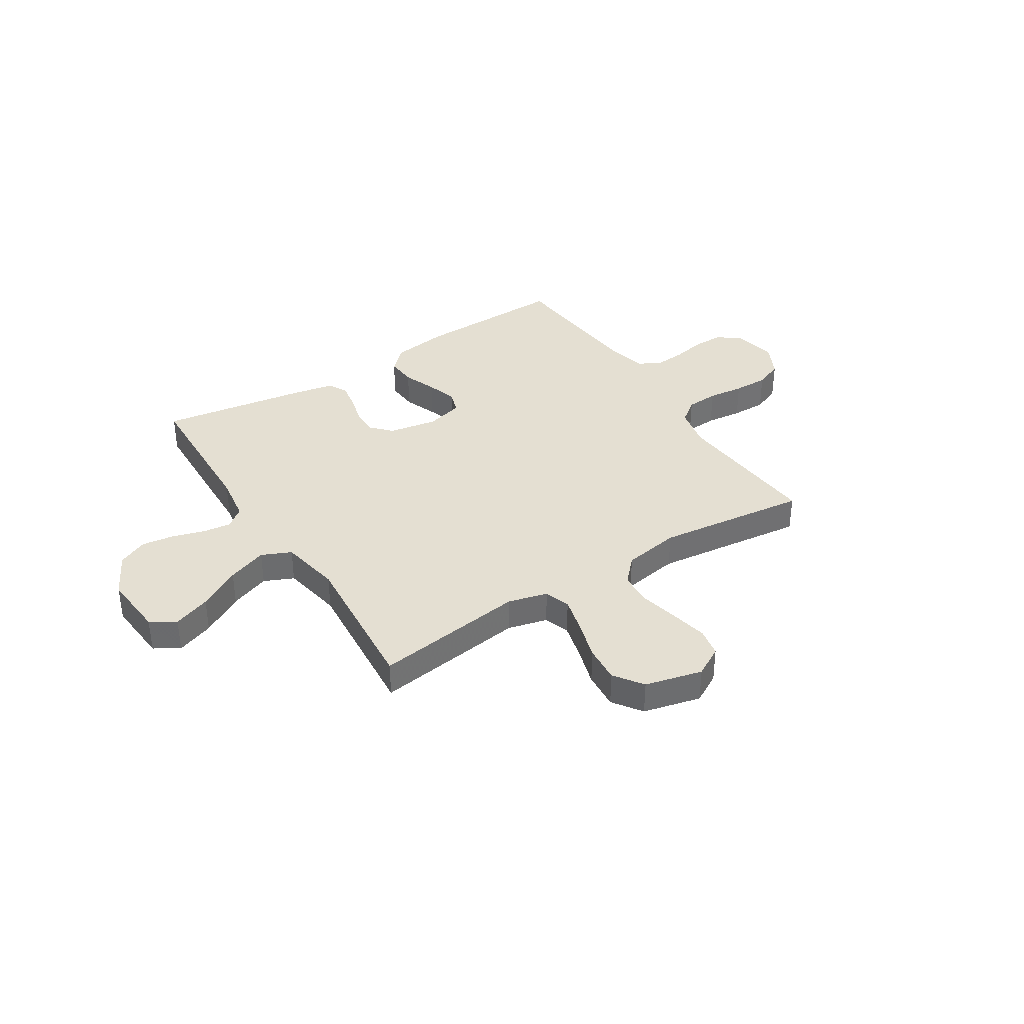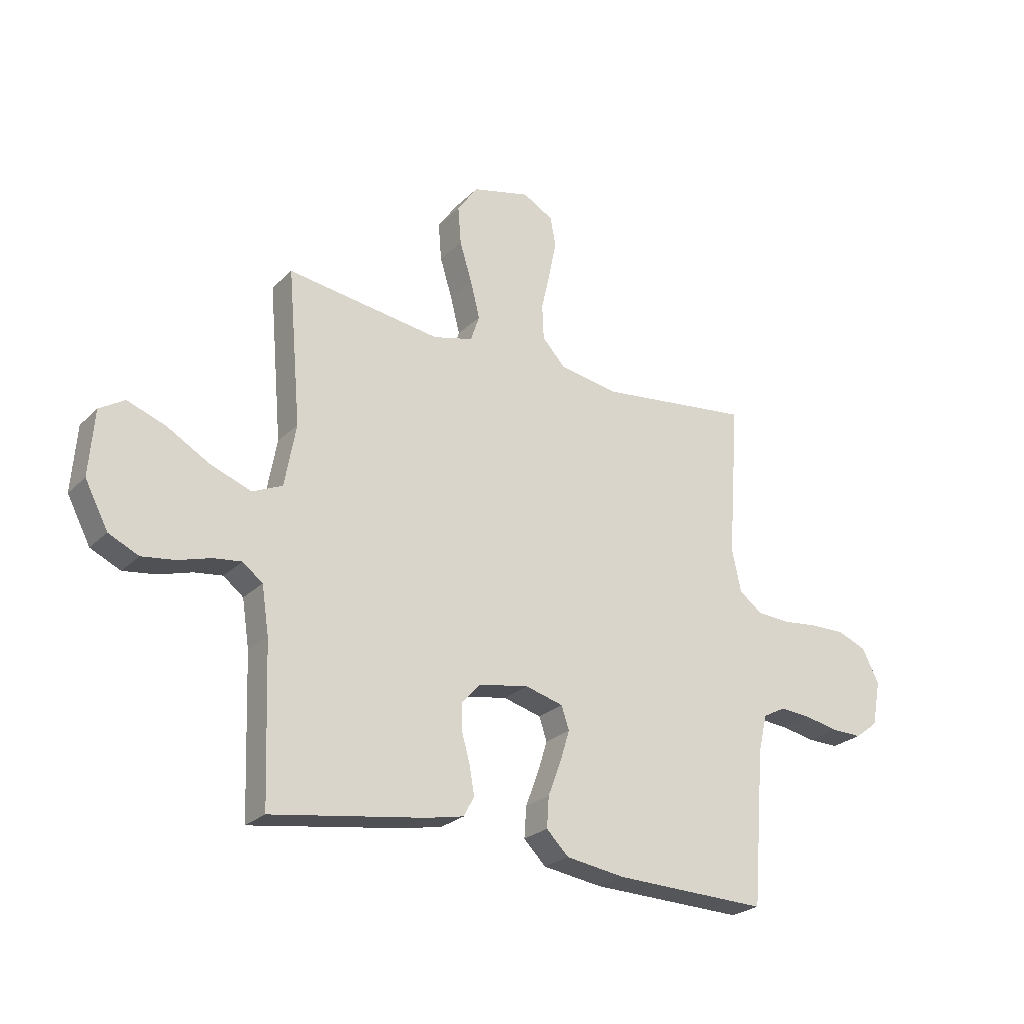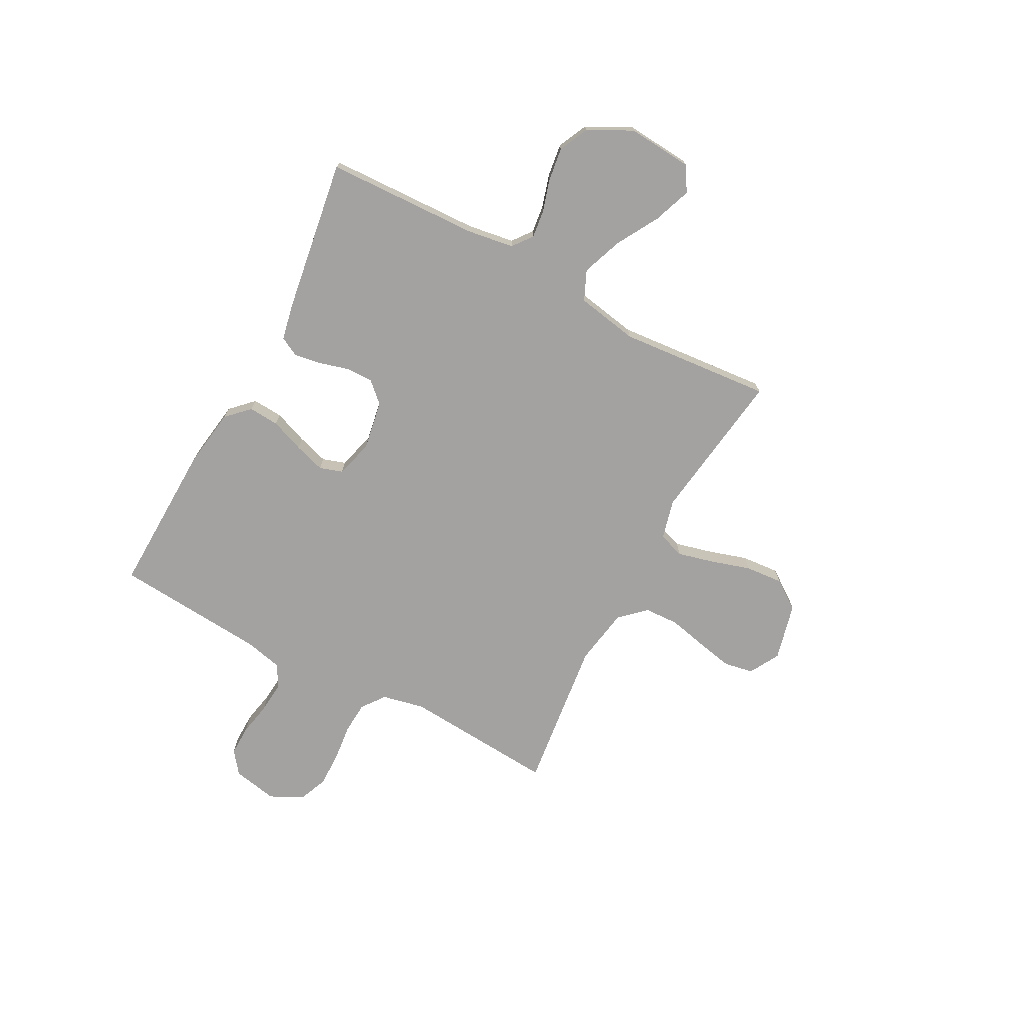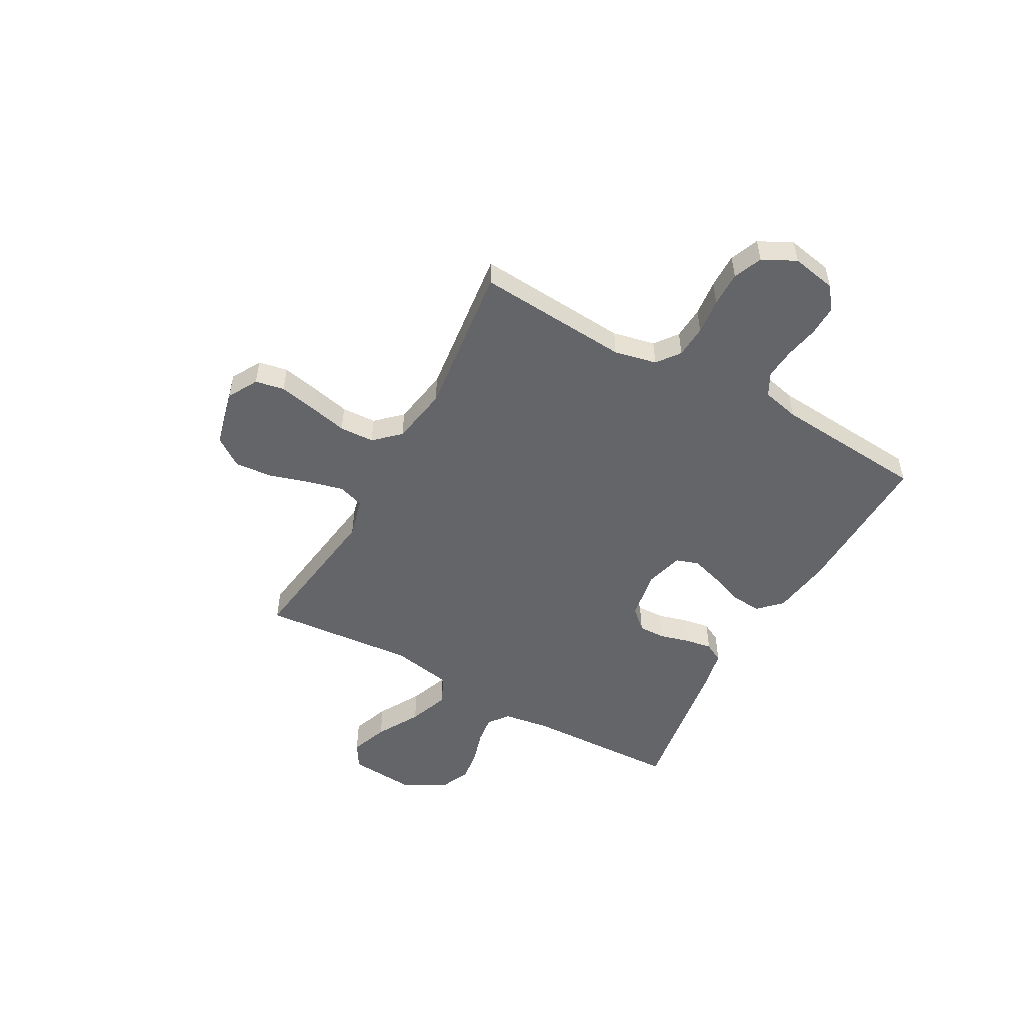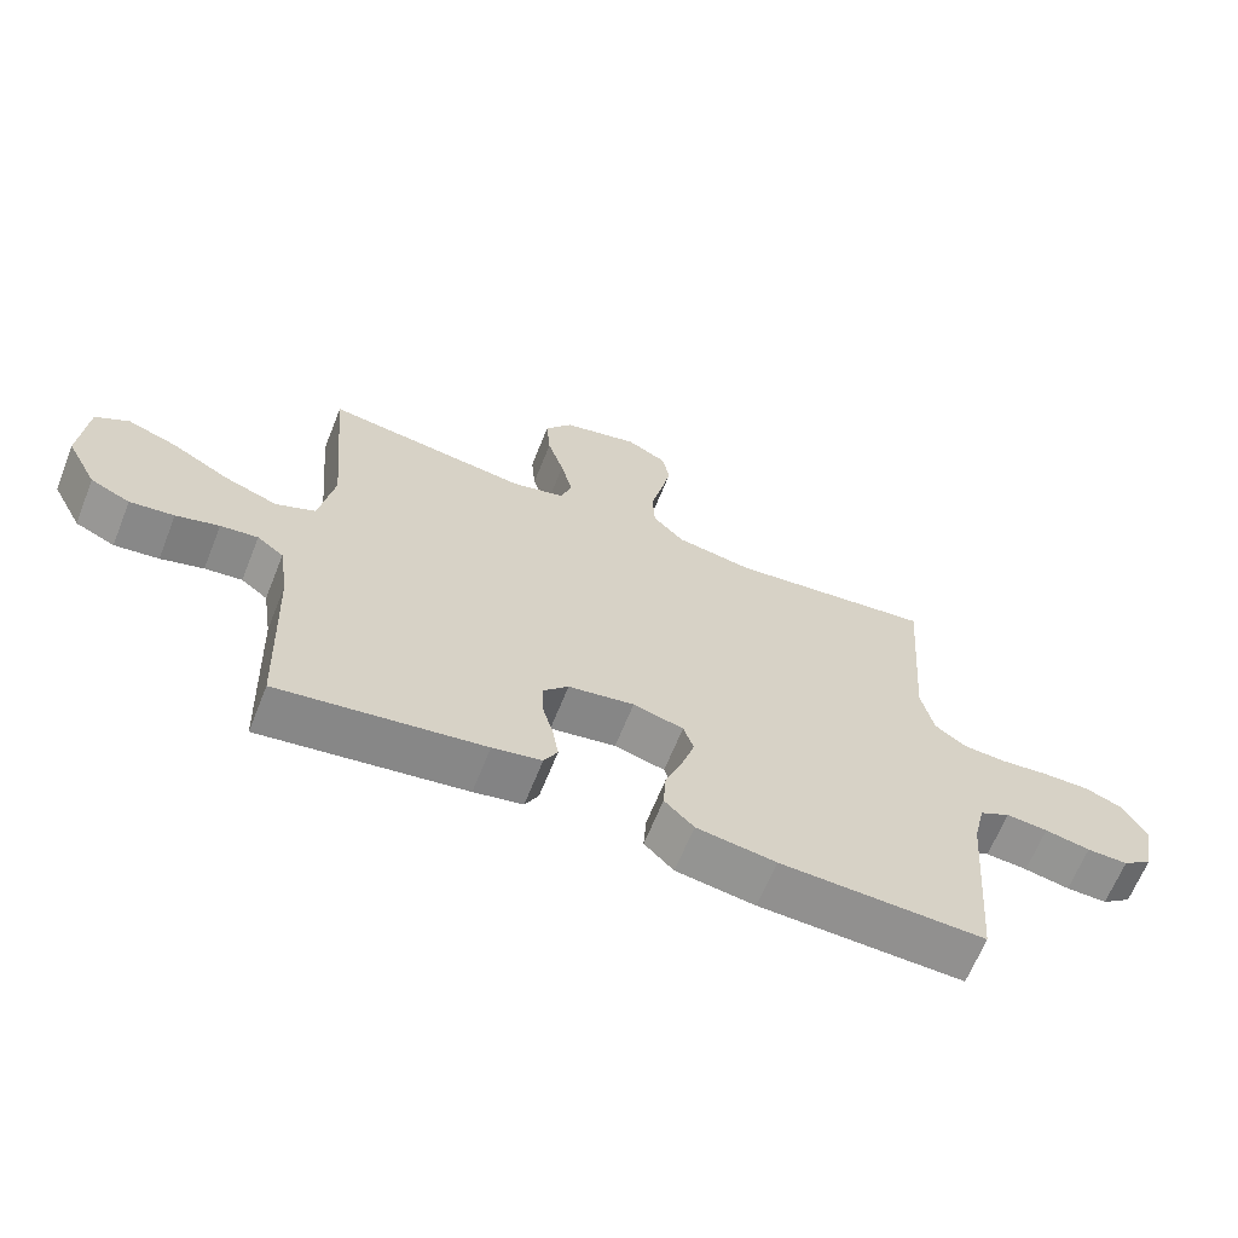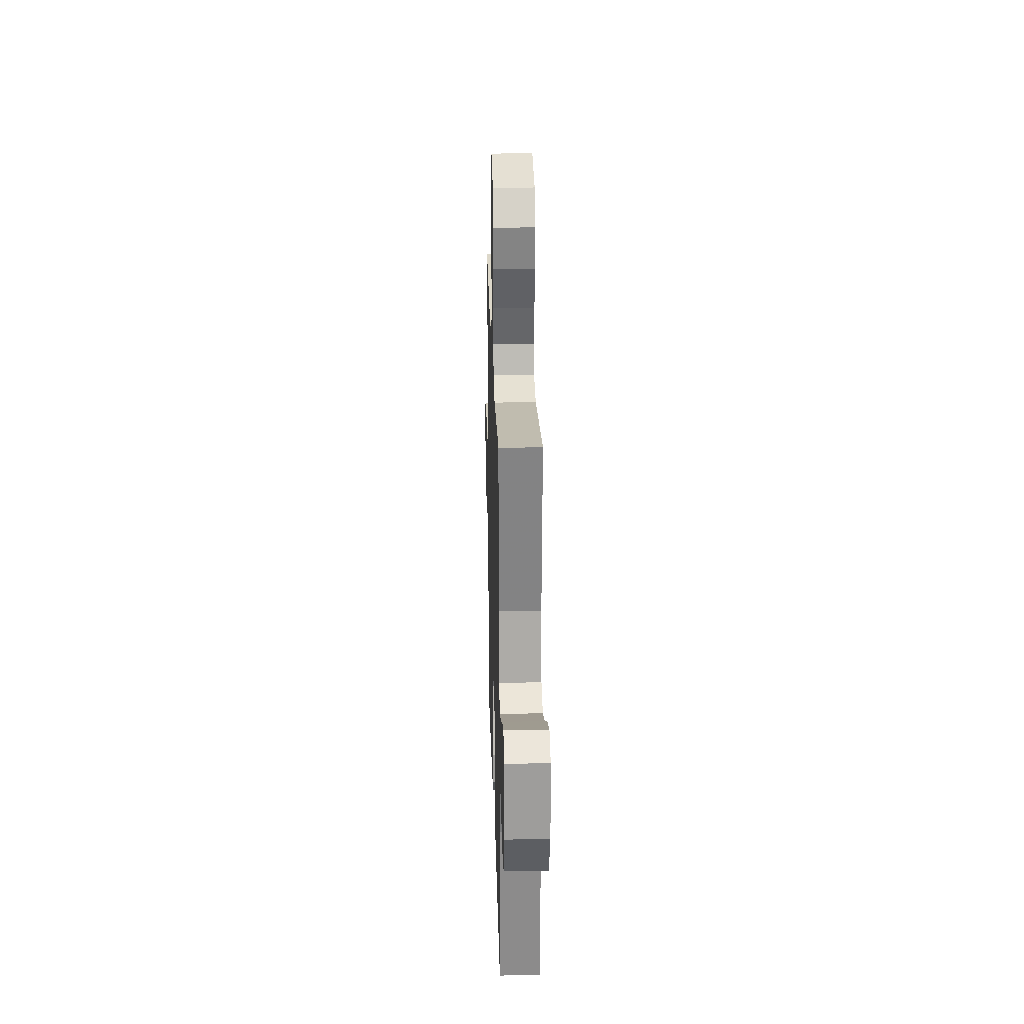
<metadata>
{"format":"obj","ext":"obj","renderer":"f3d","projection":"perspective","resolution":1024,"background":"white","views":[{"elev":36.9,"azim":-32.5,"up":"+Y"},{"elev":-25.0,"azim":-33.5,"up":"+Z"},{"elev":-72.7,"azim":-118.1,"up":"+Y"},{"elev":-51.5,"azim":60.9,"up":"+Y"},{"elev":-65.3,"azim":-21.8,"up":"+Z"},{"elev":24.1,"azim":-91.6,"up":"+Z"}]}
</metadata>
<code>
v -0.5 0.07 -0.5
v -0.511 0.07 -0.2
v -0.525 0.07 -0.108
v -0.564 0.07 -0.078
v -0.619 0.07 -0.085
v -0.682 0.07 -0.104
v -0.747 0.07 -0.113
v -0.805 0.07 -0.086
v -0.85 0.07 0
v -0.84 0.07 0.127
v -0.791 0.07 0.157
v -0.717 0.07 0.13
v -0.633 0.07 0.082
v -0.554 0.07 0.053
v -0.496 0.07 0.079
v -0.474 0.07 0.2
v -0.5 0.07 0.5
v -0.2 0.07 0.459
v -0.122 0.07 0.479
v -0.105 0.07 0.53
v -0.123 0.07 0.601
v -0.147 0.07 0.679
v -0.153 0.07 0.753
v -0.113 0.07 0.81
v 0 0.07 0.838
v 0.059 0.07 0.805
v 0.07 0.07 0.748
v 0.055 0.07 0.675
v 0.038 0.07 0.6
v 0.041 0.07 0.532
v 0.087 0.07 0.483
v 0.2 0.07 0.464
v 0.5 0.07 0.5
v 0.478 0.07 0.2
v 0.496 0.07 0.117
v 0.541 0.07 0.083
v 0.605 0.07 0.079
v 0.676 0.07 0.087
v 0.745 0.07 0.088
v 0.801 0.07 0.065
v 0.834 0.07 0
v 0.817 0.07 -0.088
v 0.773 0.07 -0.122
v 0.713 0.07 -0.121
v 0.647 0.07 -0.108
v 0.586 0.07 -0.103
v 0.541 0.07 -0.127
v 0.524 0.07 -0.2
v 0.5 0.07 -0.5
v 0.2 0.07 -0.492
v 0.084 0.07 -0.475
v 0.041 0.07 -0.432
v 0.045 0.07 -0.372
v 0.07 0.07 -0.306
v 0.089 0.07 -0.245
v 0.074 0.07 -0.2
v 0 0.07 -0.18
v -0.097 0.07 -0.197
v -0.134 0.07 -0.237
v -0.133 0.07 -0.29
v -0.117 0.07 -0.348
v -0.108 0.07 -0.401
v -0.128 0.07 -0.439
v -0.2 0.07 -0.454
v -0.5 0 -0.5
v -0.511 0 -0.2
v -0.525 0 -0.108
v -0.564 0 -0.078
v -0.619 0 -0.085
v -0.682 0 -0.104
v -0.747 0 -0.113
v -0.805 0 -0.086
v -0.85 0 0
v -0.84 0 0.127
v -0.791 0 0.157
v -0.717 0 0.13
v -0.633 0 0.082
v -0.554 0 0.053
v -0.496 0 0.079
v -0.474 0 0.2
v -0.5 0 0.5
v -0.2 0 0.459
v -0.122 0 0.479
v -0.105 0 0.53
v -0.123 0 0.601
v -0.147 0 0.679
v -0.153 0 0.753
v -0.113 0 0.81
v 0 0 0.838
v 0.059 0 0.805
v 0.07 0 0.748
v 0.055 0 0.675
v 0.038 0 0.6
v 0.041 0 0.532
v 0.087 0 0.483
v 0.2 0 0.464
v 0.5 0 0.5
v 0.478 0 0.2
v 0.496 0 0.117
v 0.541 0 0.083
v 0.605 0 0.079
v 0.676 0 0.087
v 0.745 0 0.088
v 0.801 0 0.065
v 0.834 0 0
v 0.817 0 -0.088
v 0.773 0 -0.122
v 0.713 0 -0.121
v 0.647 0 -0.108
v 0.586 0 -0.103
v 0.541 0 -0.127
v 0.524 0 -0.2
v 0.5 0 -0.5
v 0.2 0 -0.492
v 0.084 0 -0.475
v 0.041 0 -0.432
v 0.045 0 -0.372
v 0.07 0 -0.306
v 0.089 0 -0.245
v 0.074 0 -0.2
v 0 0 -0.18
v -0.097 0 -0.197
v -0.134 0 -0.237
v -0.133 0 -0.29
v -0.117 0 -0.348
v -0.108 0 -0.401
v -0.128 0 -0.439
v -0.2 0 -0.454
f 63 64 1 2
f 60 61 62 63
f 60 63 2 3
f 59 60 3 4
f 58 59 4
f 57 58 4
f 51 52 53 54
f 51 54 55
f 48 49 50 51
f 47 48 51 55
f 46 47 55 56
f 42 43 44 45
f 42 45 46
f 41 42 46
f 37 38 39 40
f 36 37 40 41
f 32 33 34
f 31 32 34 35
f 26 27 28 29
f 24 25 26 29
f 24 29 30
f 21 22 23 24
f 20 21 24 30
f 19 20 30 31
f 16 17 18
f 15 16 18 19
f 10 11 12 13
f 10 13 14
f 9 10 14
f 8 9 14
f 5 6 7 8
f 4 5 8 14
f 57 4 14 15
f 36 41 46 56
f 35 36 56 57
f 31 35 57
f 15 19 31 57
f 66 65 128 127
f 127 126 125 124
f 67 66 127 124
f 68 67 124 123
f 68 123 122
f 68 122 121
f 118 117 116 115
f 119 118 115
f 115 114 113 112
f 119 115 112 111
f 120 119 111 110
f 109 108 107 106
f 110 109 106
f 110 106 105
f 104 103 102 101
f 105 104 101 100
f 98 97 96
f 99 98 96 95
f 93 92 91 90
f 93 90 89 88
f 94 93 88
f 88 87 86 85
f 94 88 85 84
f 95 94 84 83
f 82 81 80
f 83 82 80 79
f 77 76 75 74
f 78 77 74
f 78 74 73
f 78 73 72
f 72 71 70 69
f 78 72 69 68
f 79 78 68 121
f 120 110 105 100
f 121 120 100 99
f 121 99 95
f 121 95 83 79
f 1 65 66 2
f 2 66 67 3
f 3 67 68 4
f 4 68 69 5
f 5 69 70 6
f 6 70 71 7
f 7 71 72 8
f 8 72 73 9
f 9 73 74 10
f 10 74 75 11
f 11 75 76 12
f 12 76 77 13
f 13 77 78 14
f 14 78 79 15
f 15 79 80 16
f 16 80 81 17
f 17 81 82 18
f 18 82 83 19
f 19 83 84 20
f 20 84 85 21
f 21 85 86 22
f 22 86 87 23
f 23 87 88 24
f 24 88 89 25
f 25 89 90 26
f 26 90 91 27
f 27 91 92 28
f 28 92 93 29
f 29 93 94 30
f 30 94 95 31
f 31 95 96 32
f 32 96 97 33
f 33 97 98 34
f 34 98 99 35
f 35 99 100 36
f 36 100 101 37
f 37 101 102 38
f 38 102 103 39
f 39 103 104 40
f 40 104 105 41
f 41 105 106 42
f 42 106 107 43
f 43 107 108 44
f 44 108 109 45
f 45 109 110 46
f 46 110 111 47
f 47 111 112 48
f 48 112 113 49
f 49 113 114 50
f 50 114 115 51
f 51 115 116 52
f 52 116 117 53
f 53 117 118 54
f 54 118 119 55
f 55 119 120 56
f 56 120 121 57
f 57 121 122 58
f 58 122 123 59
f 59 123 124 60
f 60 124 125 61
f 61 125 126 62
f 62 126 127 63
f 63 127 128 64
f 64 128 65 1

</code>
